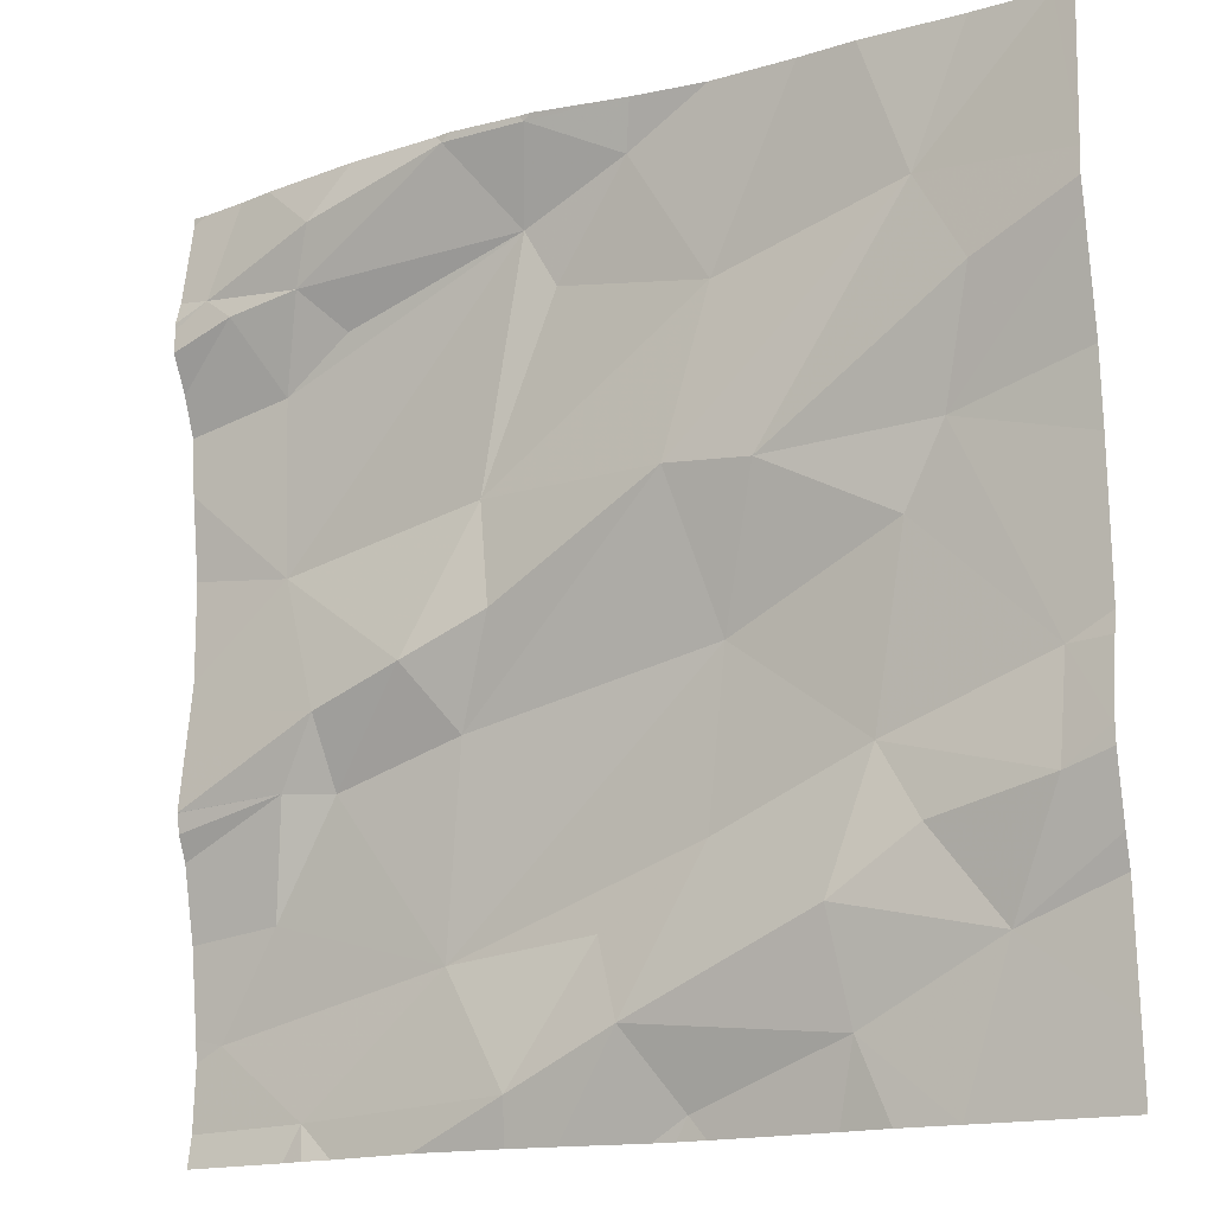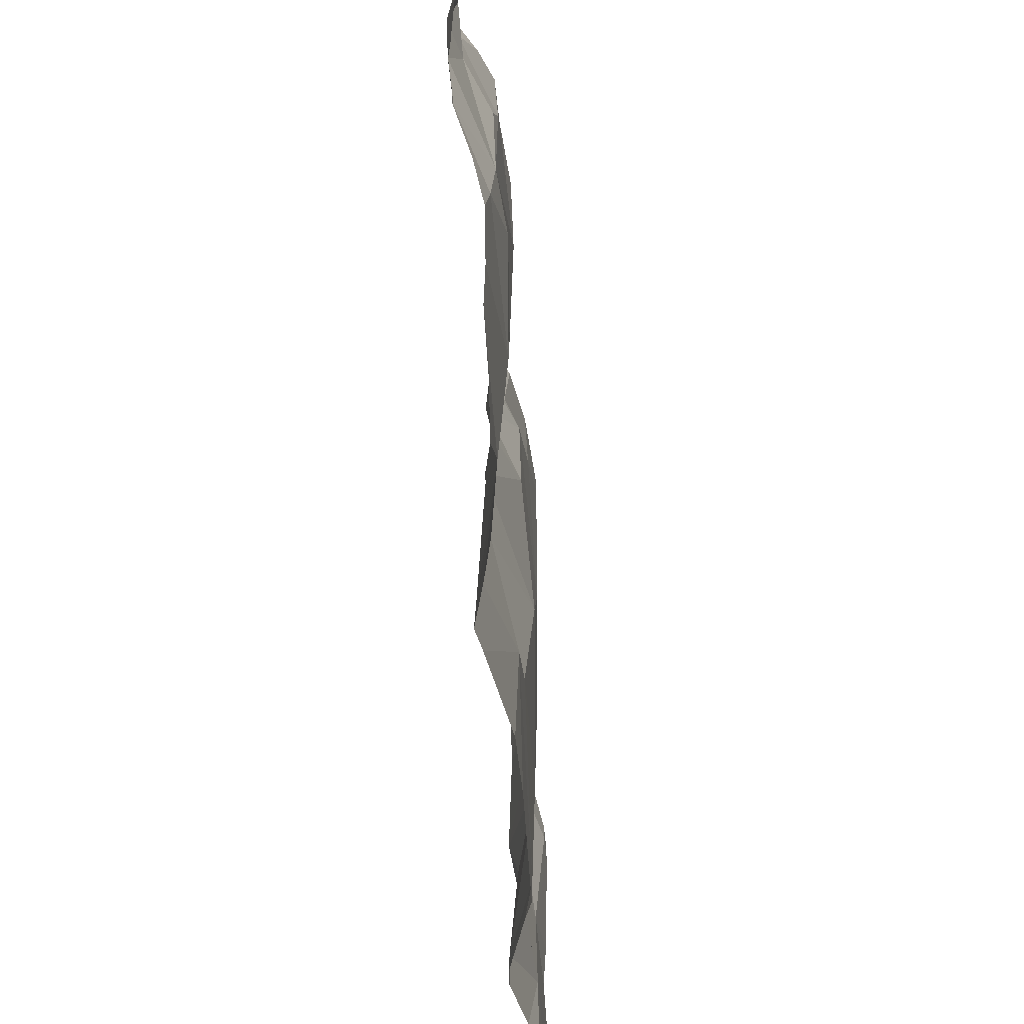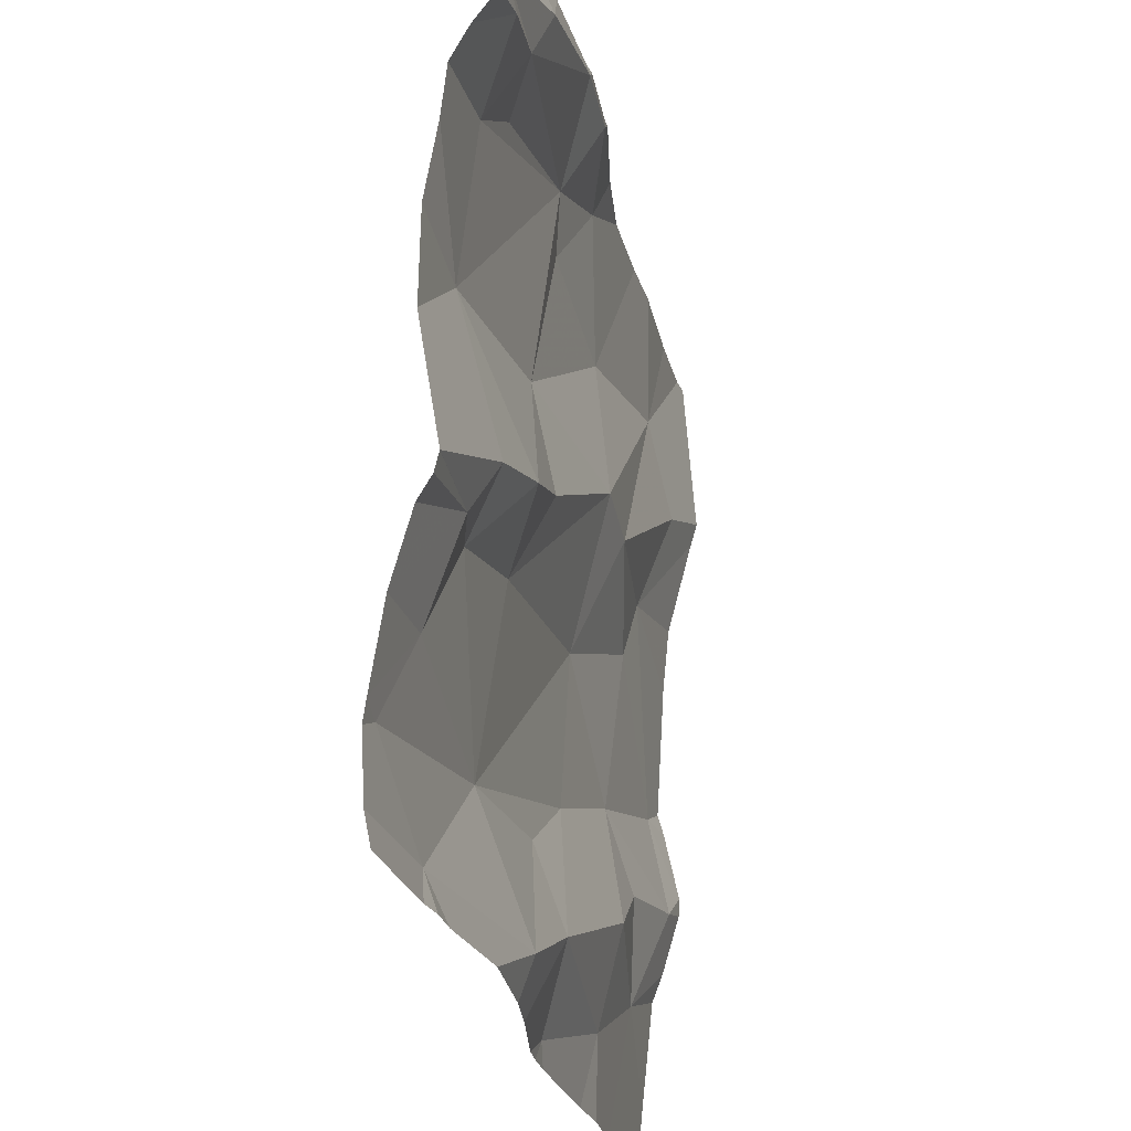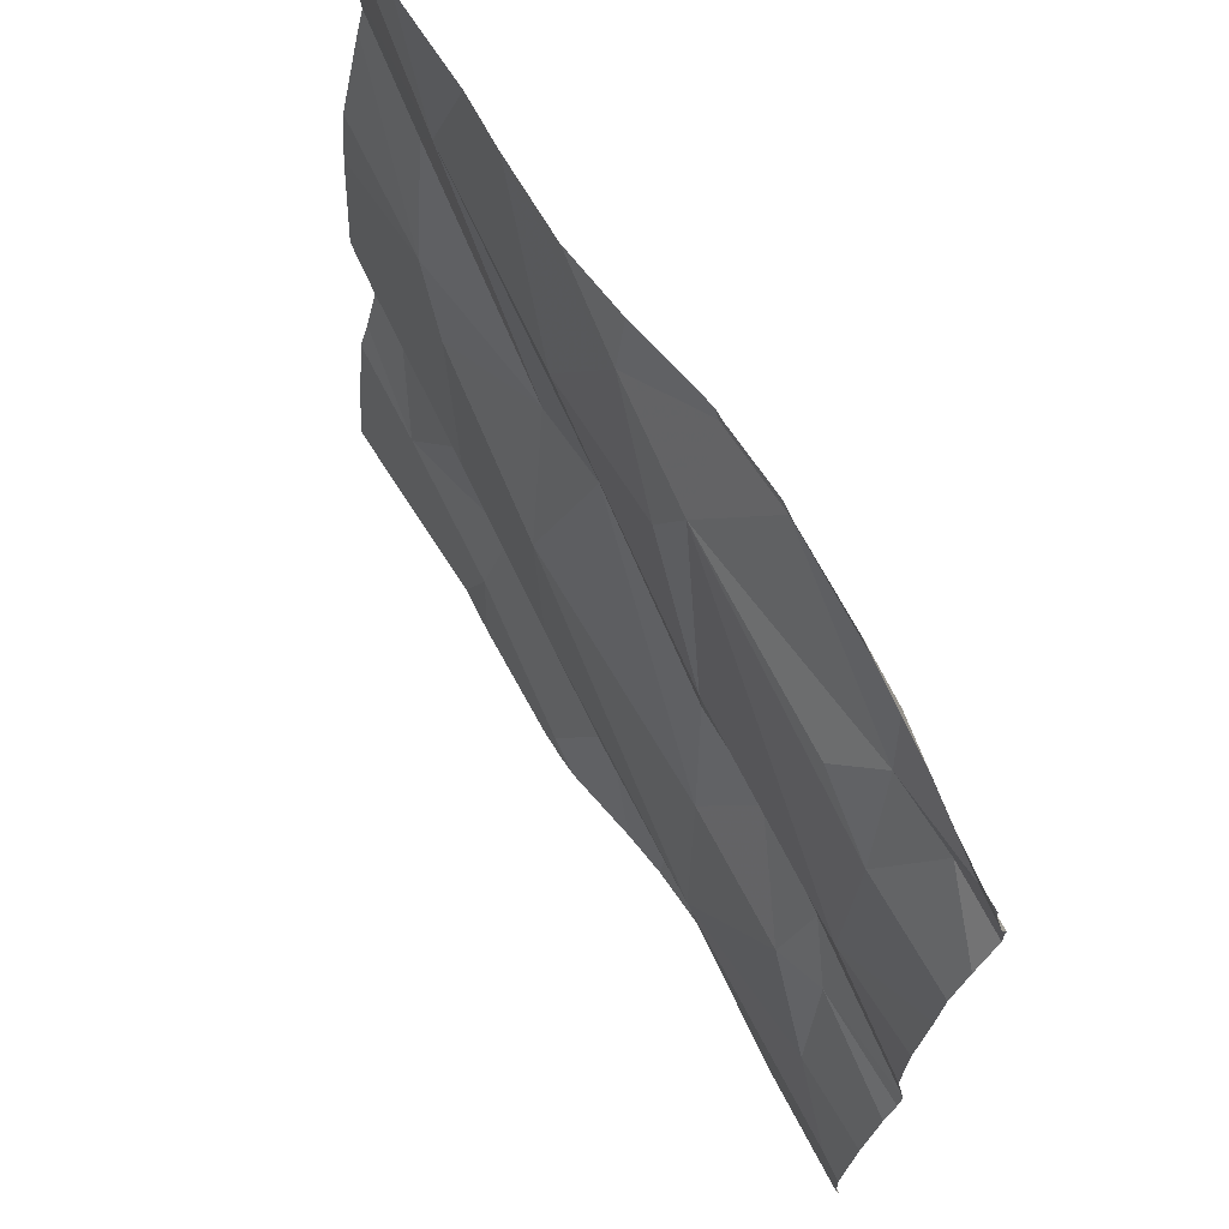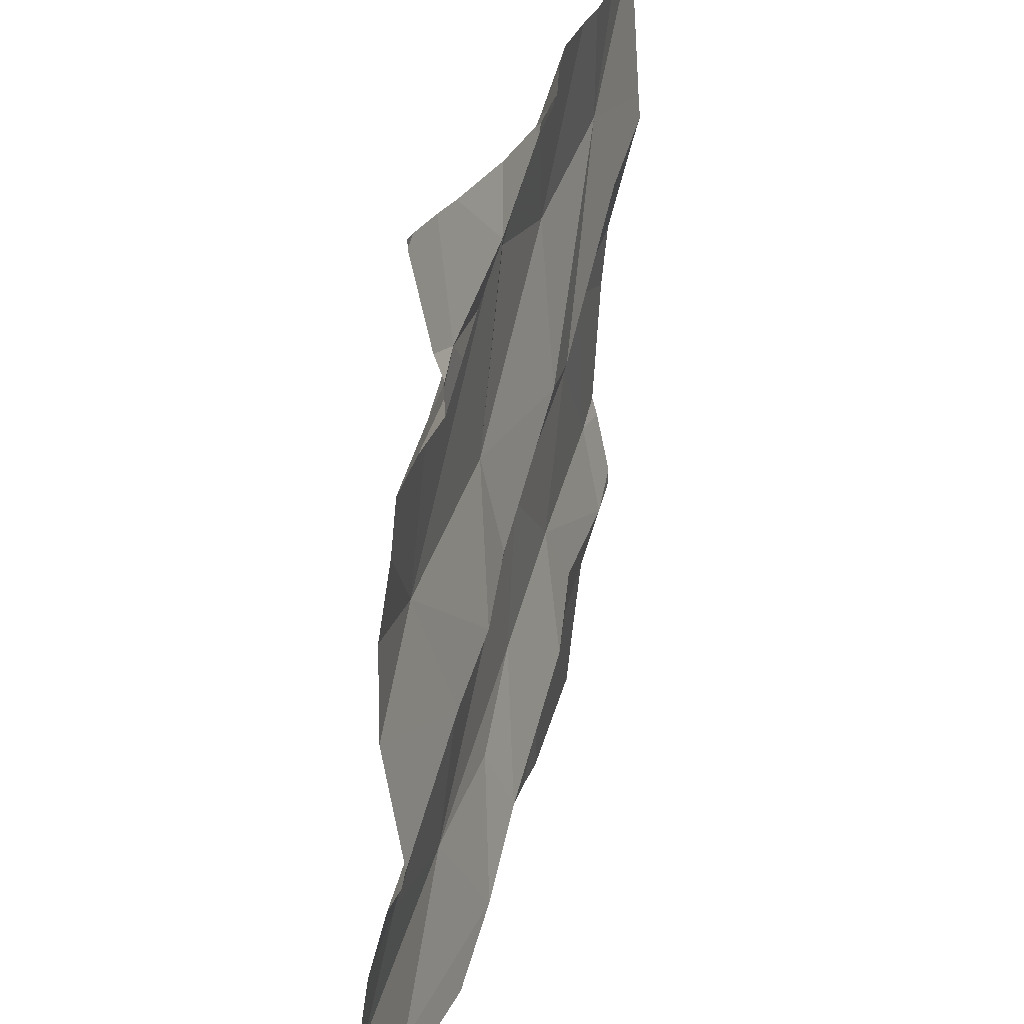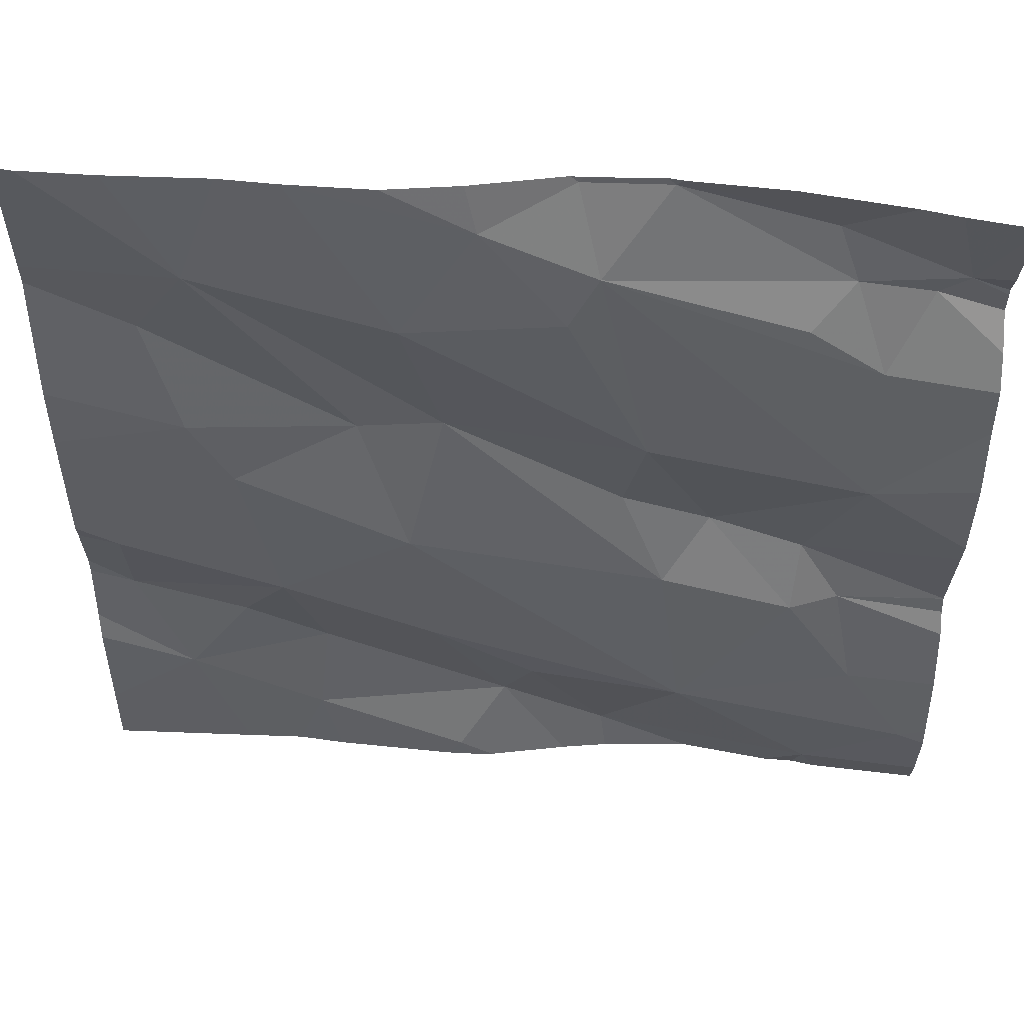
<metadata>
{"format":"obj","ext":"obj","renderer":"f3d","projection":"perspective","resolution":1024,"background":"white","views":[{"elev":-15.8,"azim":22.7,"up":"+Y"},{"elev":40.9,"azim":80.2,"up":"+Y"},{"elev":-27.3,"azim":-85.3,"up":"+Y"},{"elev":69.6,"azim":-129.5,"up":"+Y"},{"elev":26.0,"azim":-85.5,"up":"+Y"},{"elev":56.1,"azim":175.4,"up":"+Y"}]}
</metadata>
<code>
v -64.41 294.4 501.6
v -64.59 293.4 501.5
v -64.39 294.4 501.6
v -64.61 294 501.5
v -63.77 294 501.7
v -63.77 293.7 501.7
v -63.77 293.7 501.7
v -63.77 293.8 501.7
v -64.62 293.6 501.5
v -64.6 293.7 501.5
v -64.55 293.7 501.5
v -63.77 293.4 501.6
v -63.77 293.5 501.6
v -64.56 293.8 501.6
v -64.12 294.4 501.6
v -63.79 294.4 501.7
v -64.35 293.5 501.6
v -64.69 293.5 501.5
v -63.77 293.8 501.6
v -64.43 293.6 501.5
v -64.61 294.1 501.5
v -63.77 294.2 501.7
v -63.97 294.4 501.7
v -64.3 294.4 501.6
v -64.24 293.5 501.6
v -64.26 293.6 501.6
v -64.2 294.4 501.6
v -64.7 294.4 501.5
v -64.15 293.7 501.6
v -63.99 293.7 501.6
v -64.03 293.6 501.6
v -64.18 294 501.6
v -64.13 293.8 501.6
v -64.41 293.8 501.5
v -64.36 293.9 501.6
v -64.46 293.9 501.6
v -64.18 293.4 501.6
v -64.02 293.5 501.6
v -63.87 293.6 501.6
v -64.6 293.4 501.5
v -64.36 293.4 501.6
v -63.82 293.7 501.7
v -63.81 293.8 501.6
v -64.21 294.3 501.6
v -64.33 294.3 501.6
v -64.31 294.4 501.6
v -64.3 294.2 501.6
v -64.13 294.2 501.6
v -64.4 294.3 501.6
v -64.53 294.2 501.6
v -63.93 294.2 501.7
v -64.38 294 501.6
v -64.09 294 501.6
v -64.58 294.2 501.6
v -63.87 294.1 501.7
v -63.95 293.9 501.6
v -64.32 294.4 501.6
v -64.55 293.4 501.5
v -64.45 293.4 501.5
v -63.94 293.7 501.6
v -63.77 293.7 501.7
v -64.04 293.4 501.6
v -64.16 293.4 501.6
v -63.91 294 501.6
v -64.58 293.4 501.5
v -64.68 294.3 501.6
v -64.56 294.3 501.6
v -64.19 293.4 501.6
v -64.65 294.2 501.6
v -63.77 293.6 501.6
v -64.72 293.9 501.5
v -64.72 294 501.5
v -64.03 294.4 501.6
v -64.72 293.4 501.5
v -64.72 293.8 501.5
v -64.72 293.5 501.5
v -64.72 293.6 501.5
v -64.72 293.7 501.5
v -64.72 293.7 501.5
v -64.72 294.1 501.5
v -64.72 293.5 501.5
v -64.72 294.1 501.5
v -64.72 293.7 501.5
v -64.72 294.3 501.5
v -64.72 293.7 501.5
v -64.72 294.2 501.5
v -64.72 294.3 501.6
v -64.72 294.2 501.6
v -64.72 294.2 501.6
v -64.72 294.2 501.6
v -63.77 293.6 501.7
v -63.77 294.1 501.7
v -63.77 294 501.7
v -63.77 294.2 501.7
v -63.77 293.7 501.7
v -64.22 293.4 501.6
v -64.3 293.4 501.6
v -63.77 293.4 501.6
v -63.92 293.4 501.6
v -63.99 293.4 501.6
v -63.77 293.4 501.6
v -64.66 293.4 501.5
v -64.72 293.4 501.5
v -63.85 293.4 501.6
v -64.62 294.4 501.6
v -64.66 294.4 501.6
v -64.51 294.4 501.6
v -63.87 294.4 501.7
v -63.77 294.4 501.7
v -64.72 294.4 501.5
f 107 67 1
f 99 39 38
f 102 74 103
f 10 9 11
f 14 4 71
f 76 9 77
f 106 66 105
f 17 20 2
f 20 18 2
f 77 10 78
f 20 9 18
f 98 12 13
f 11 9 20
f 94 55 92
f 74 18 81
f 80 21 82
f 93 64 5
f 105 67 107
f 92 64 93
f 17 25 26
f 30 29 31
f 33 32 34
f 34 35 36
f 38 37 63
f 33 29 30
f 20 29 33
f 97 25 41
f 30 42 43
f 45 44 46
f 17 26 20
f 45 47 44
f 44 48 73
f 50 21 45
f 51 48 32
f 73 51 23
f 10 14 79
f 36 35 52
f 53 51 32
f 25 17 41
f 29 26 25
f 4 36 52
f 54 45 49
f 53 32 33
f 55 51 53
f 32 48 52
f 33 56 53
f 31 29 25
f 57 46 24
f 96 37 25
f 99 38 100
f 31 60 30
f 30 60 42
f 37 38 25
f 38 31 25
f 8 61 7
f 64 43 19
f 6 39 91
f 46 44 27
f 53 64 55
f 66 67 105
f 54 67 66
f 56 64 53
f 24 46 27
f 55 64 92
f 68 37 96
f 98 13 104
f 42 61 43
f 61 42 6
f 31 38 39
f 39 42 60
f 34 32 35
f 32 52 35
f 50 45 54
f 50 54 21
f 21 54 69
f 20 26 29
f 59 2 58
f 96 25 97
f 10 11 14
f 11 34 36
f 36 14 11
f 14 36 4
f 48 47 52
f 4 52 45
f 82 69 86
f 28 66 106
f 45 46 49
f 67 49 1
f 67 54 49
f 52 47 45
f 21 4 45
f 88 66 89
f 91 39 70
f 66 69 54
f 62 38 63
f 22 55 94
f 43 56 30
f 48 44 47
f 20 34 11
f 39 60 31
f 27 44 15
f 34 20 33
f 3 46 57
f 64 56 43
f 56 33 30
f 63 37 68
f 16 51 22
f 71 4 72
f 6 42 39
f 23 51 108
f 72 4 80
f 5 64 19
f 74 2 18
f 75 14 71
f 19 43 8
f 76 18 9
f 58 2 65
f 7 61 95
f 77 9 10
f 59 17 2
f 78 10 83
f 79 14 75
f 8 43 61
f 80 4 21
f 22 51 55
f 81 18 76
f 1 49 3
f 82 21 69
f 41 17 59
f 83 10 85
f 16 22 109
f 40 2 102
f 3 49 46
f 85 10 79
f 86 69 88
f 87 66 84
f 13 39 99
f 88 69 66
f 65 2 40
f 89 66 90
f 70 39 13
f 90 66 87
f 95 61 6
f 15 44 73
f 73 48 51
f 100 38 62
f 101 12 98
f 102 2 74
f 28 84 66
f 104 13 99
f 108 51 16
f 110 84 28

</code>
